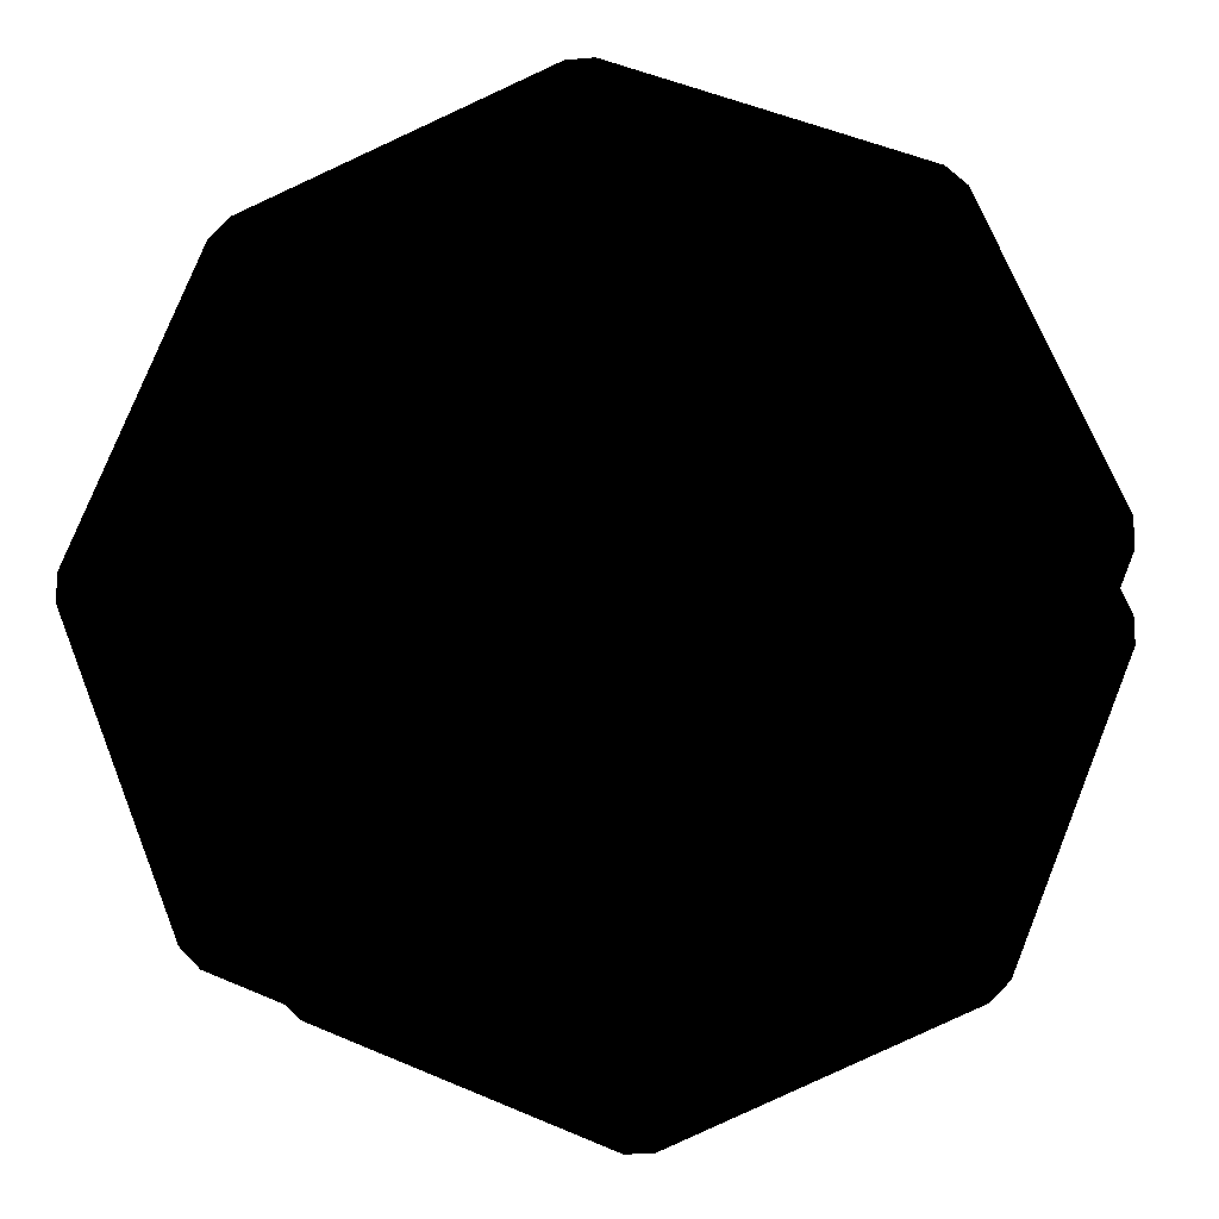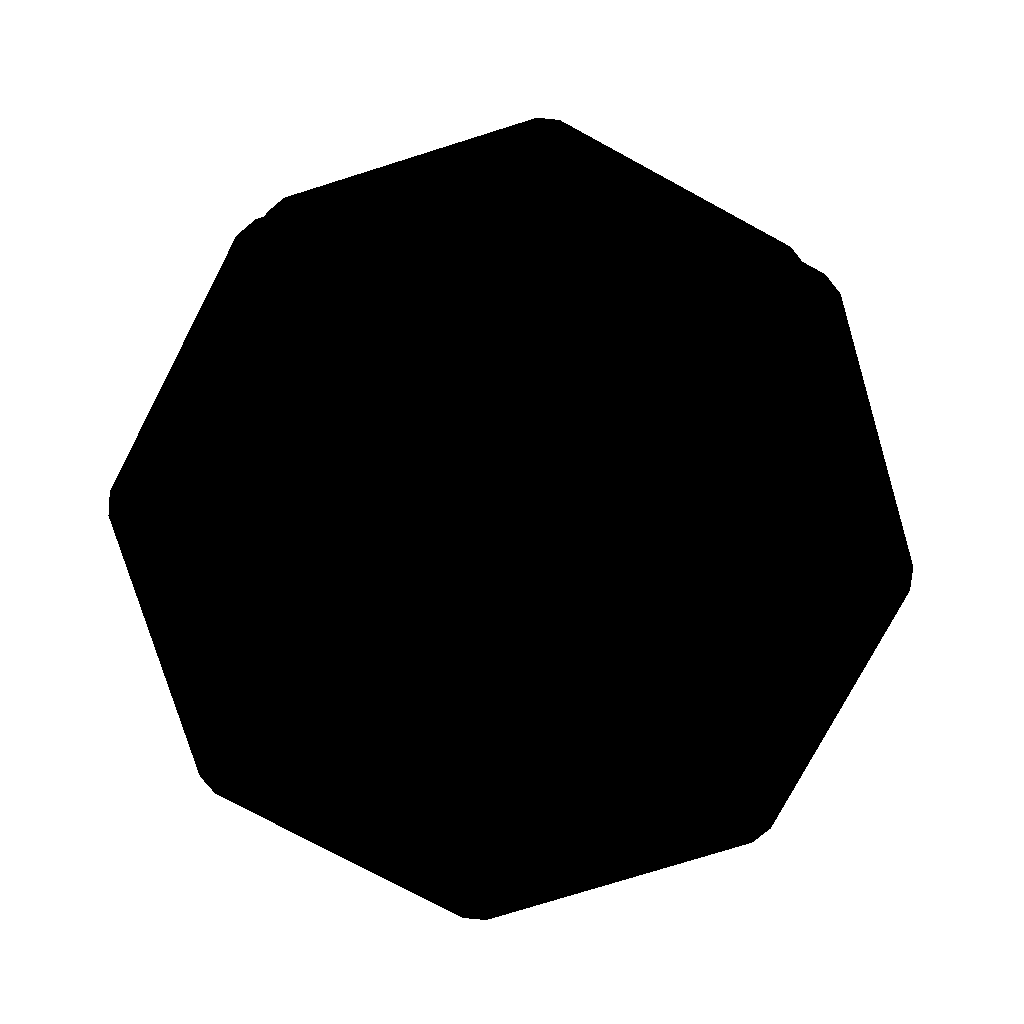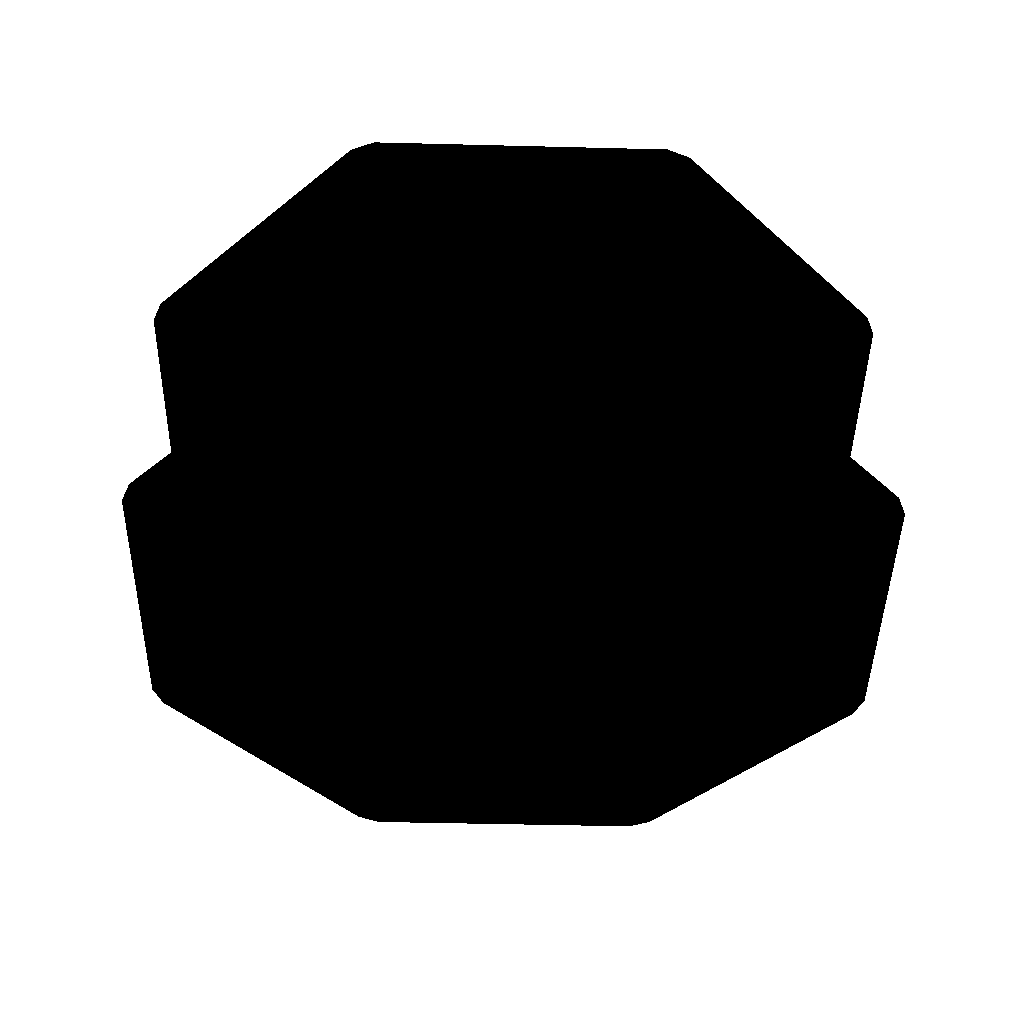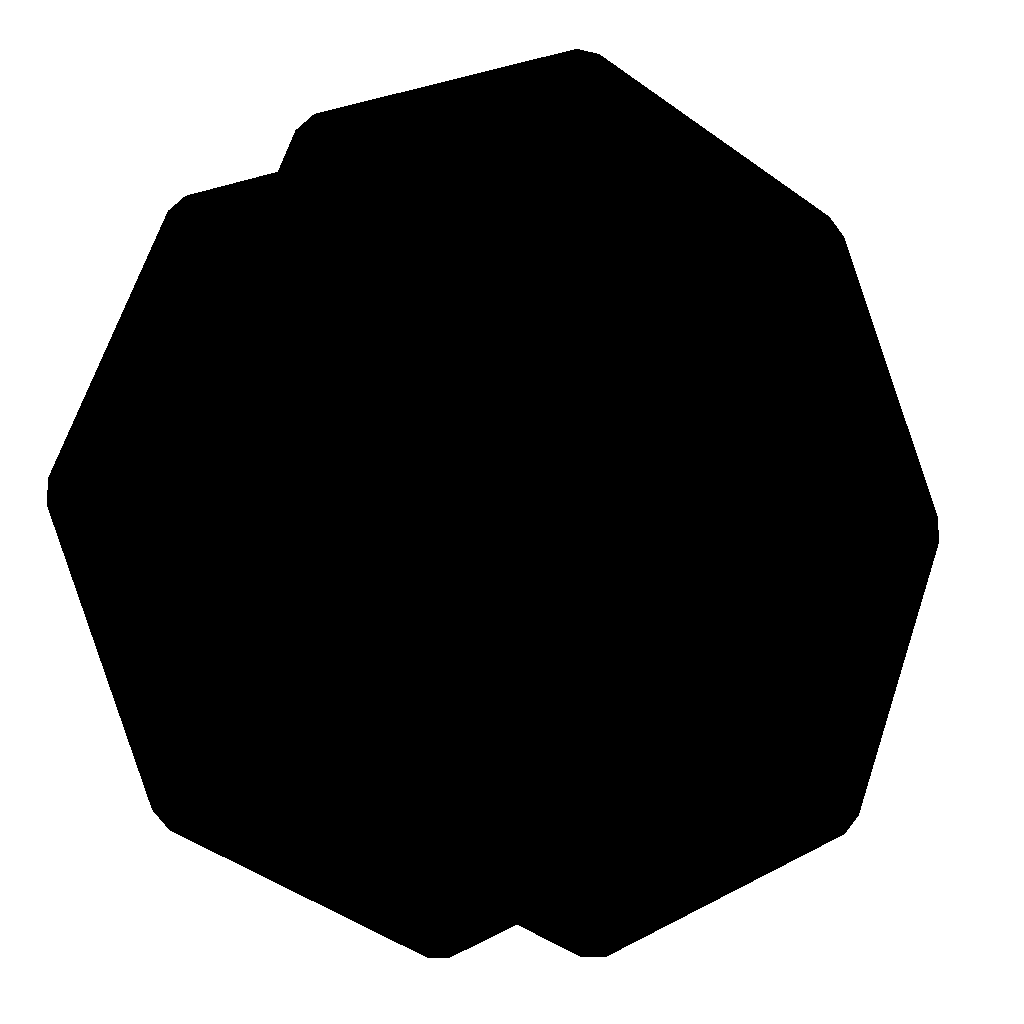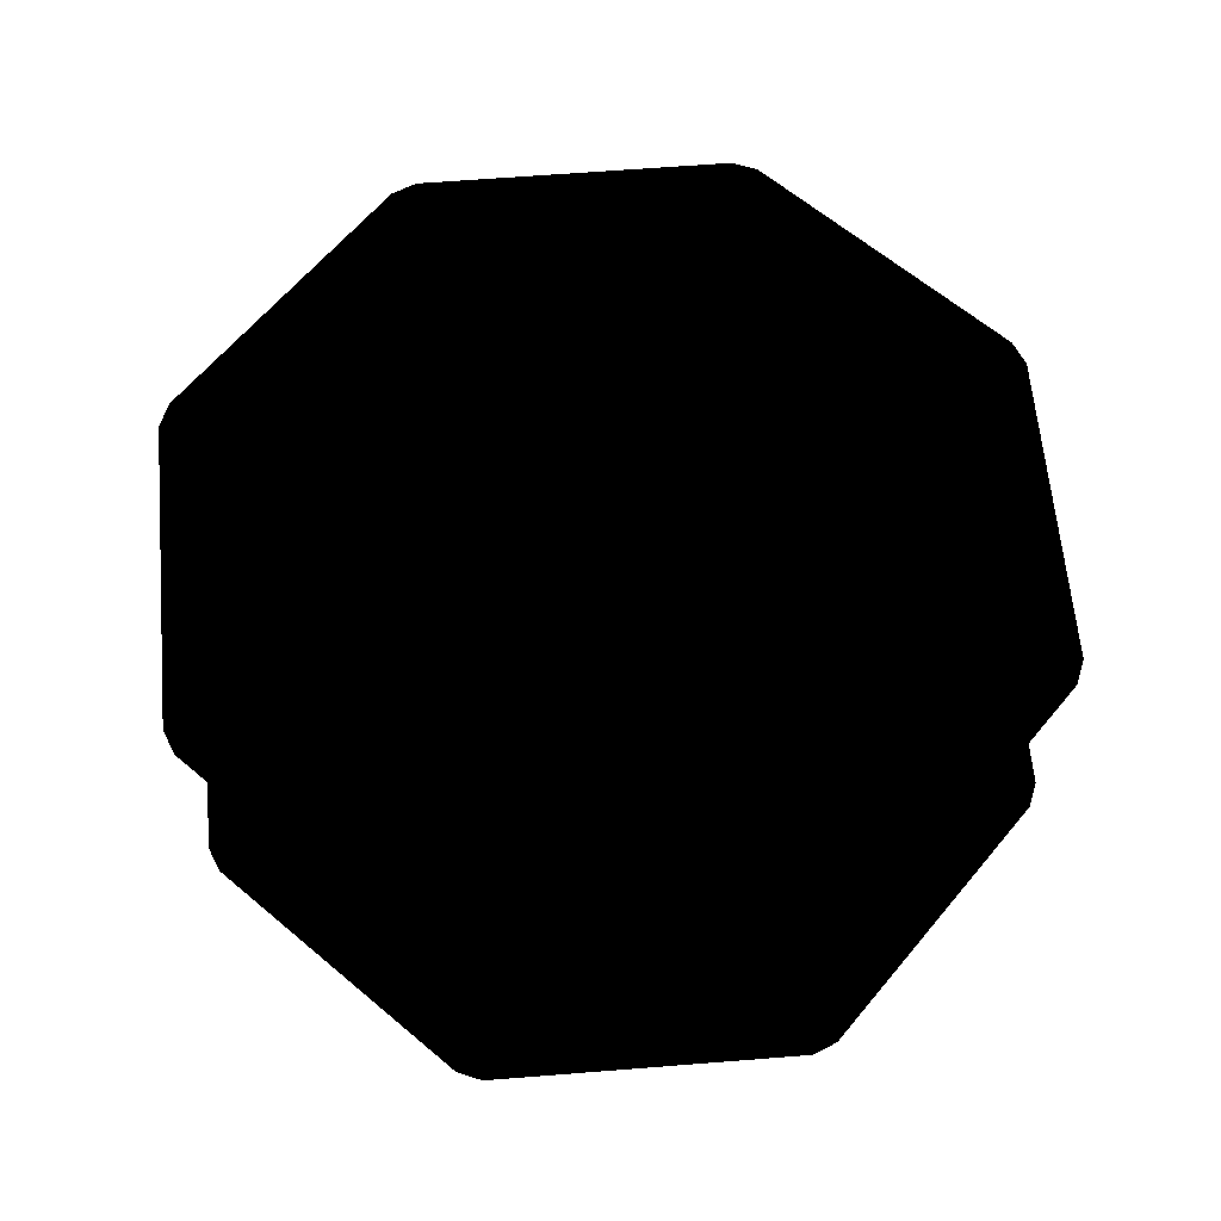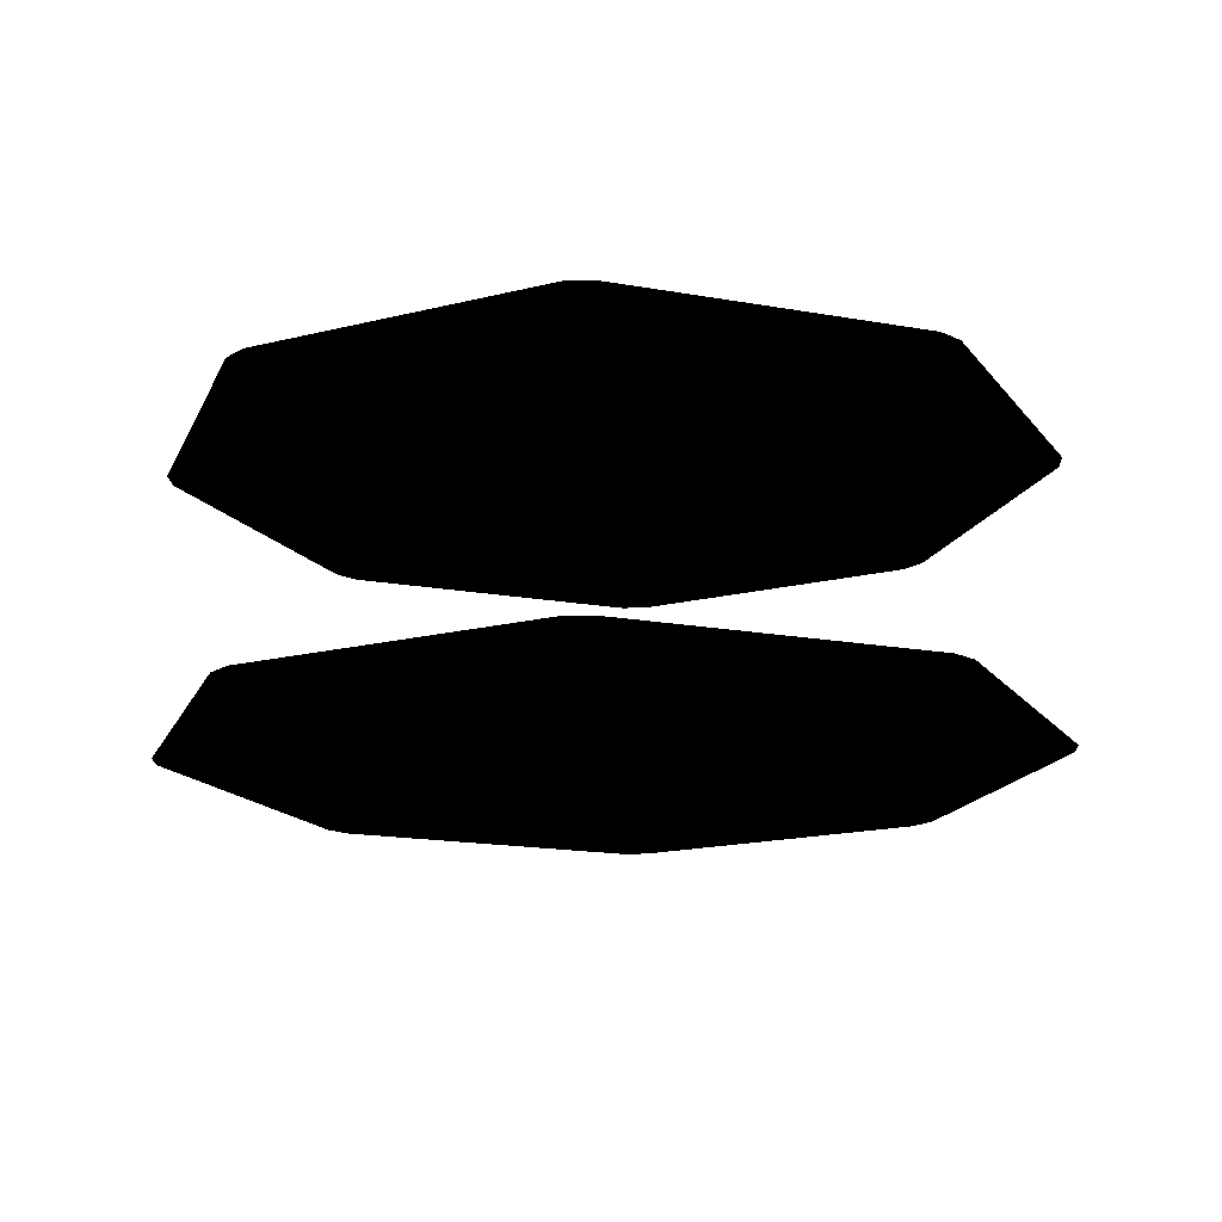
<metadata>
{"format":"obj","ext":"obj","renderer":"f3d","projection":"perspective","resolution":1024,"background":"white","views":[{"elev":-16.0,"azim":-170.1,"up":"+Y"},{"elev":-77.2,"azim":-5.5,"up":"+Z"},{"elev":-43.9,"azim":-113.9,"up":"+Z"},{"elev":-10.4,"azim":148.4,"up":"+Y"},{"elev":63.5,"azim":152.6,"up":"+Z"},{"elev":-17.6,"azim":-176.6,"up":"+Z"}]}
</metadata>
<code>
g Inside_Body_LOD0
v -7.749e-07 0.00945 -0.2913
v -0.8882 0.03007 -0.2913
v -0.8882 -0.02421 -0.2913
v -0.6498 -0.6084 -0.2913
v -0.6117 -0.647 -0.2913
v -0.02714 -0.8931 -0.2913
v 0.02714 -0.8931 -0.2913
v 0.6117 -0.647 -0.2913
v 0.6498 -0.6084 -0.2913
v 0.8882 -0.02421 -0.2913
v 0.8882 0.03007 -0.2913
v 0.6498 0.6143 -0.2913
v 0.6117 0.6529 -0.2913
v 0.02714 0.899 -0.2913
v -0.02714 0.899 -0.2913
v -0.6117 0.6529 -0.2913
v -0.6498 0.6143 -0.2913
v -7.749e-07 0.00945 0.2913
v 0.8882 0.03007 0.2913
v 0.8882 -0.02421 0.2913
v 0.6498 -0.6084 0.2913
v 0.6117 -0.647 0.2913
v 0.02714 -0.8931 0.2913
v -0.02714 -0.8931 0.2913
v -0.6117 -0.647 0.2913
v -0.6498 -0.6084 0.2913
v -0.8882 -0.02421 0.2913
v -0.8882 0.03007 0.2913
v -0.6498 0.6143 0.2913
v -0.6117 0.6529 0.2913
v -0.02714 0.899 0.2913
v 0.02714 0.899 0.2913
v 0.6117 0.6529 0.2913
v 0.6498 0.6143 0.2913
g Inside_Body_LOD0_0
f 3 2 1
f 3 1 4
f 5 4 1
f 5 1 6
f 7 6 1
f 7 1 8
f 9 8 1
f 9 1 10
f 11 10 1
f 11 1 12
f 13 12 1
f 13 1 14
f 15 14 1
f 15 1 16
f 17 16 1
f 17 1 2
f 20 19 18
f 20 18 21
f 22 21 18
f 22 18 23
f 24 23 18
f 24 18 25
f 26 25 18
f 26 18 27
f 28 27 18
f 28 18 29
f 30 29 18
f 30 18 31
f 32 31 18
f 32 18 33
f 34 33 18
f 34 18 19

</code>
